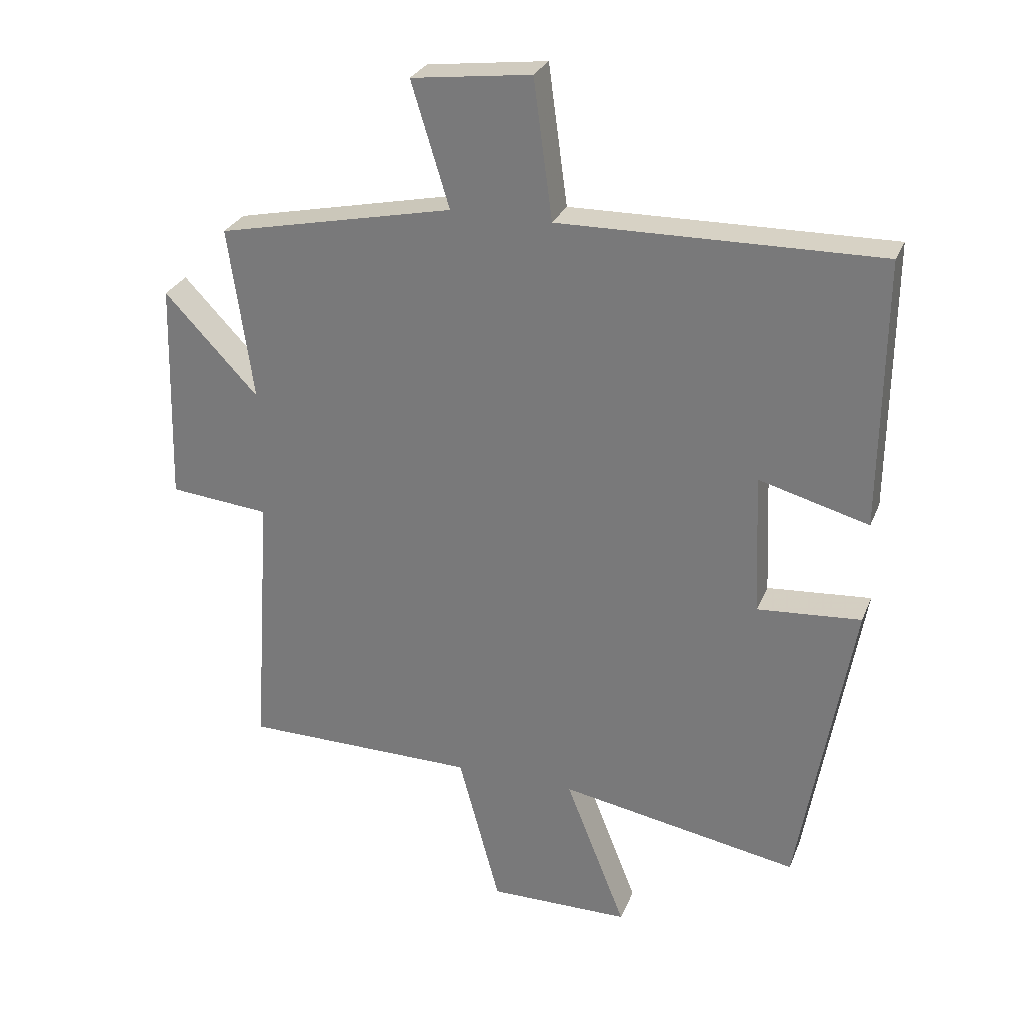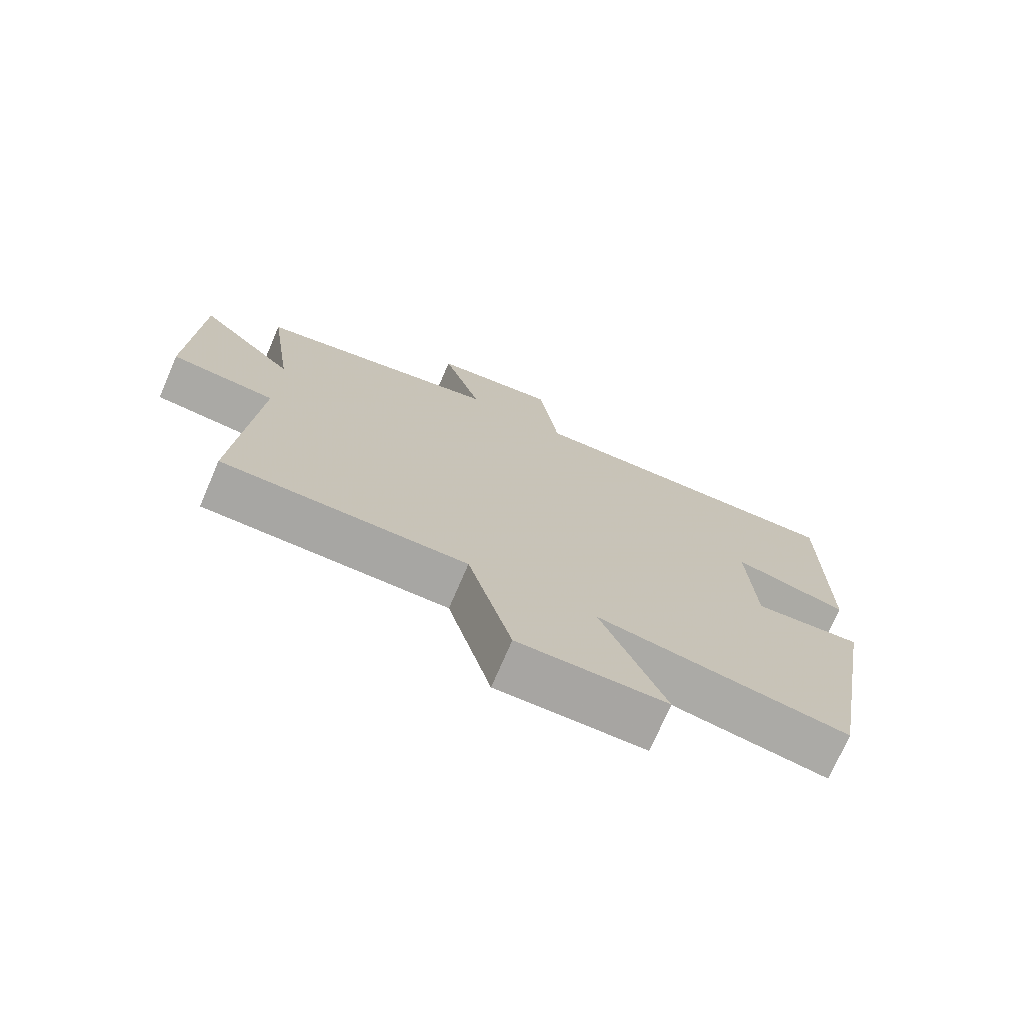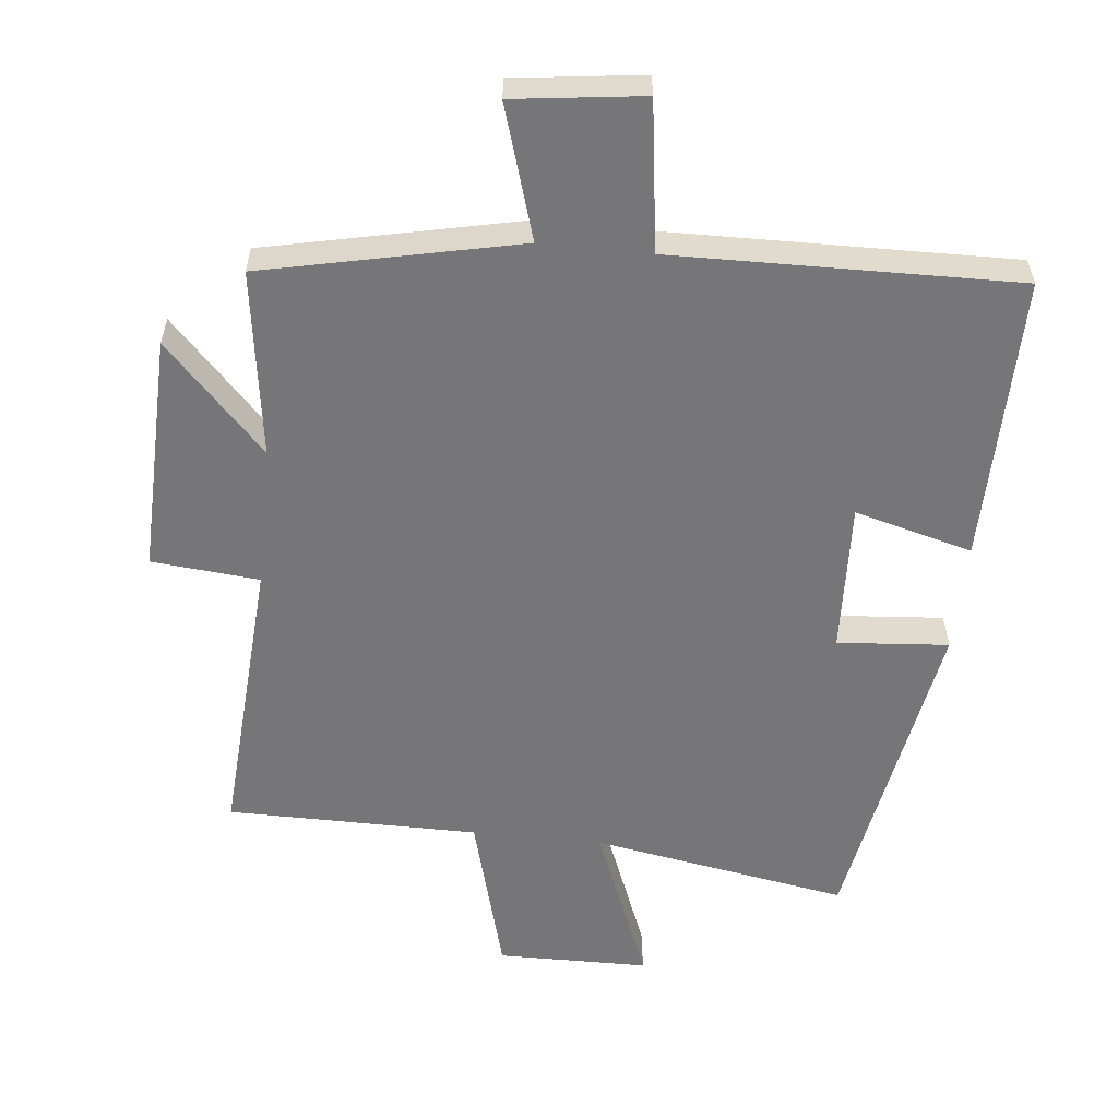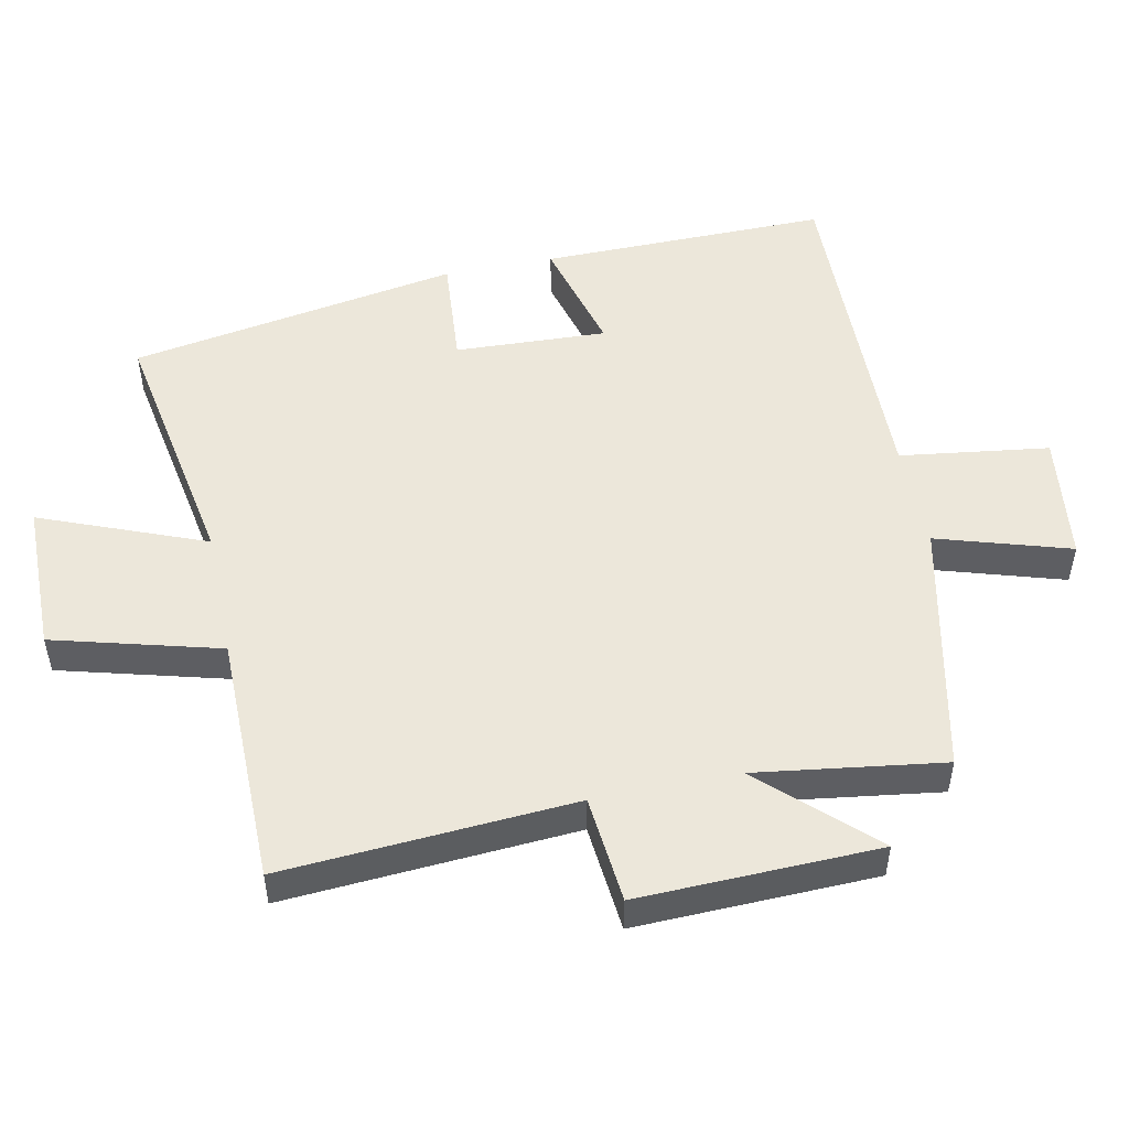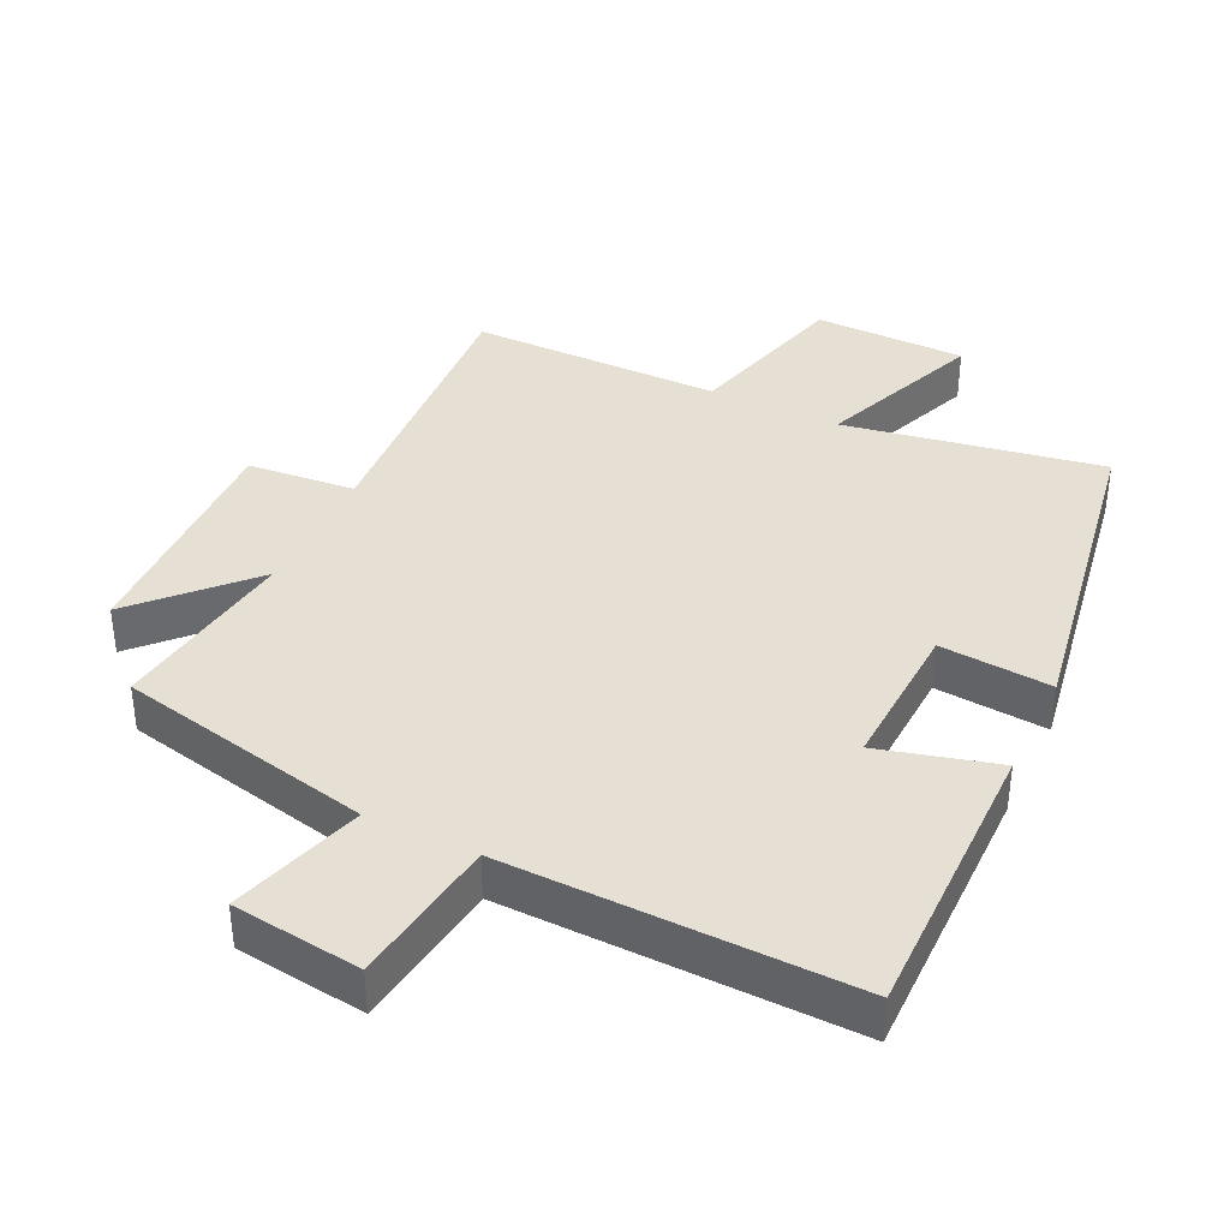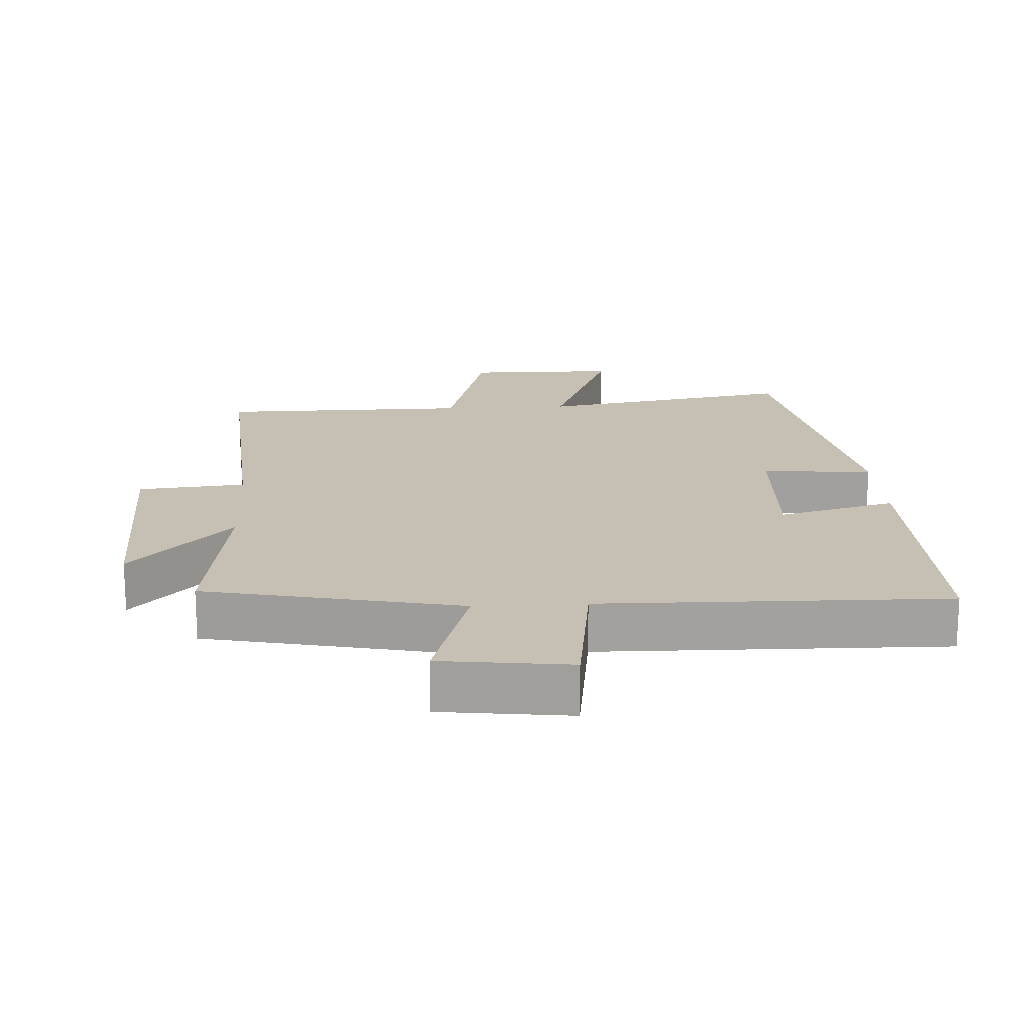
<metadata>
{"format":"obj","ext":"obj","renderer":"f3d","projection":"perspective","resolution":1024,"background":"white","views":[{"elev":28.1,"azim":19.2,"up":"+Z"},{"elev":-74.1,"azim":-23.3,"up":"+Z"},{"elev":-56.9,"azim":-5.9,"up":"+Y"},{"elev":50.9,"azim":-101.6,"up":"+Y"},{"elev":38.2,"azim":25.7,"up":"+Y"},{"elev":18.1,"azim":-3.3,"up":"+Y"}]}
</metadata>
<code>
v 0.504 0.07 0.509
v 0.5 0.07 0.084
v 0.326 0.07 0.131
v 0.336 0.07 -0.093
v 0.5 0.07 -0.08
v 0.416 0.07 -0.567
v 0.036 0.07 -0.5
v 0.132 0.07 -0.743
v -0.092 0.07 -0.745
v -0.158 0.07 -0.5
v -0.529 0.07 -0.498
v -0.5 0.07 -0.069
v -0.659 0.07 -0.054
v -0.649 0.07 0.3
v -0.5 0.07 0.143
v -0.539 0.07 0.419
v -0.163 0.07 0.5
v -0.223 0.07 0.696
v -0.033 0.07 0.72
v -0.003 0.07 0.5
v 0.504 0 0.509
v 0.5 0 0.084
v 0.326 0 0.131
v 0.336 0 -0.093
v 0.5 0 -0.08
v 0.416 0 -0.567
v 0.036 0 -0.5
v 0.132 0 -0.743
v -0.092 0 -0.745
v -0.158 0 -0.5
v -0.529 0 -0.498
v -0.5 0 -0.069
v -0.659 0 -0.054
v -0.649 0 0.3
v -0.5 0 0.143
v -0.539 0 0.419
v -0.163 0 0.5
v -0.223 0 0.696
v -0.033 0 0.72
v -0.003 0 0.5
f 17 18 19 20
f 15 16 17 20
f 15 20 1
f 12 13 14 15
f 12 15 1
f 10 11 12 1
f 7 8 9 10
f 4 5 6 7
f 3 4 7 10
f 1 2 3
f 1 3 10
f 40 39 38 37
f 40 37 36 35
f 21 40 35
f 35 34 33 32
f 21 35 32
f 21 32 31 30
f 30 29 28 27
f 27 26 25 24
f 30 27 24 23
f 23 22 21
f 30 23 21
f 1 21 22 2
f 2 22 23 3
f 3 23 24 4
f 4 24 25 5
f 5 25 26 6
f 6 26 27 7
f 7 27 28 8
f 8 28 29 9
f 9 29 30 10
f 10 30 31 11
f 11 31 32 12
f 12 32 33 13
f 13 33 34 14
f 14 34 35 15
f 15 35 36 16
f 16 36 37 17
f 17 37 38 18
f 18 38 39 19
f 19 39 40 20
f 20 40 21 1

</code>
